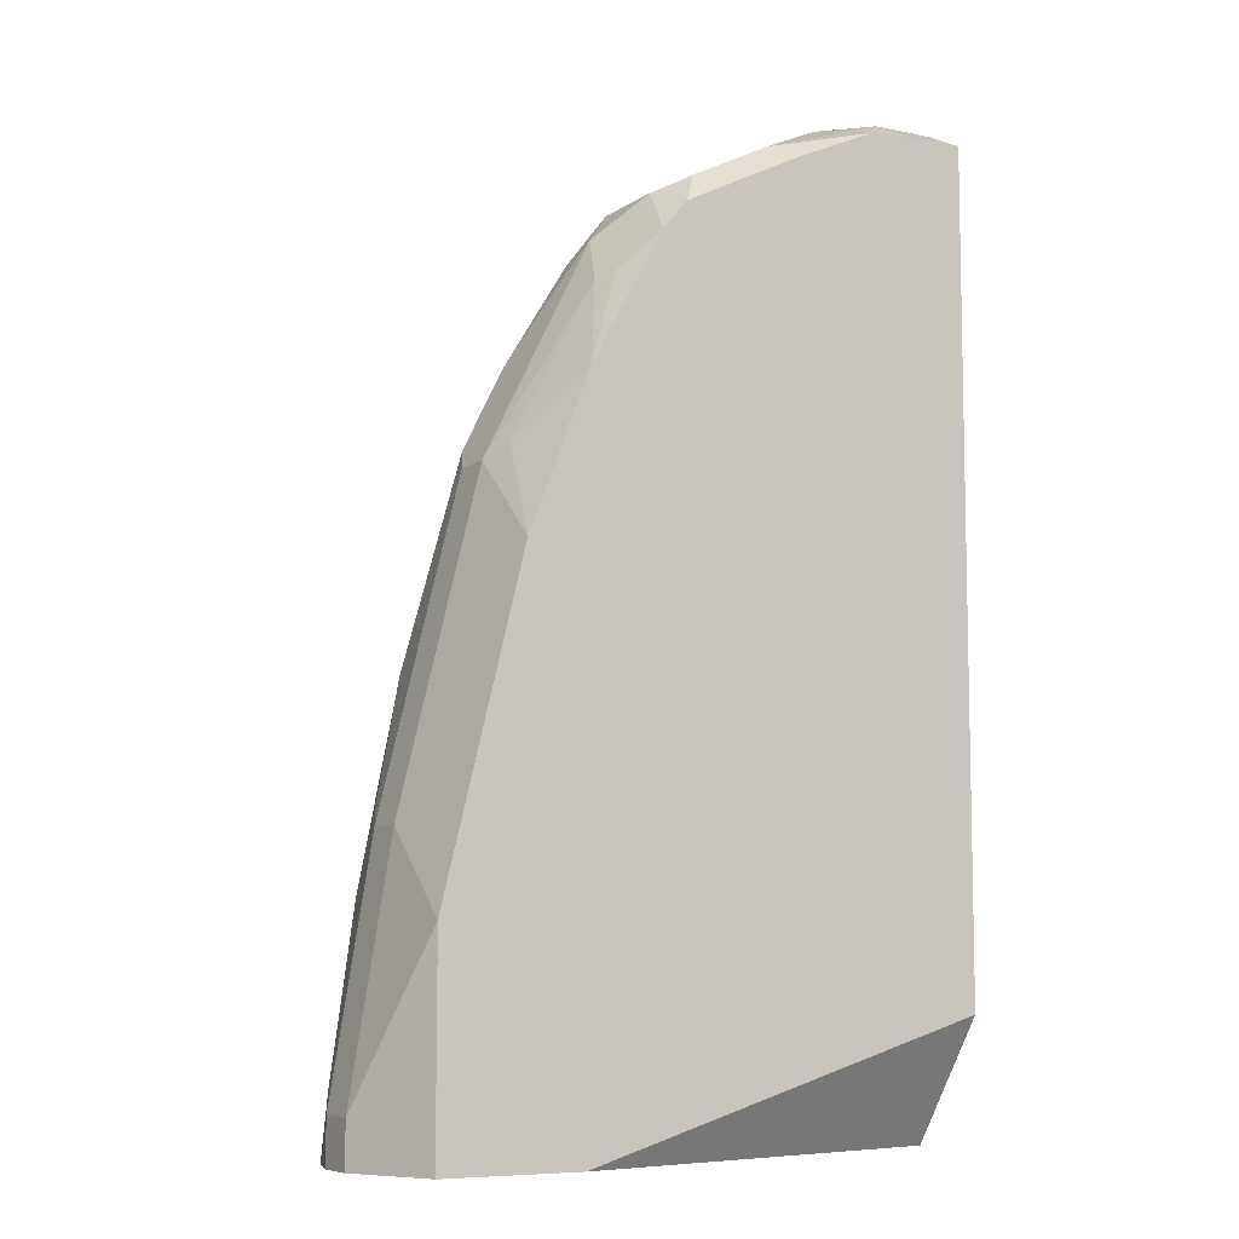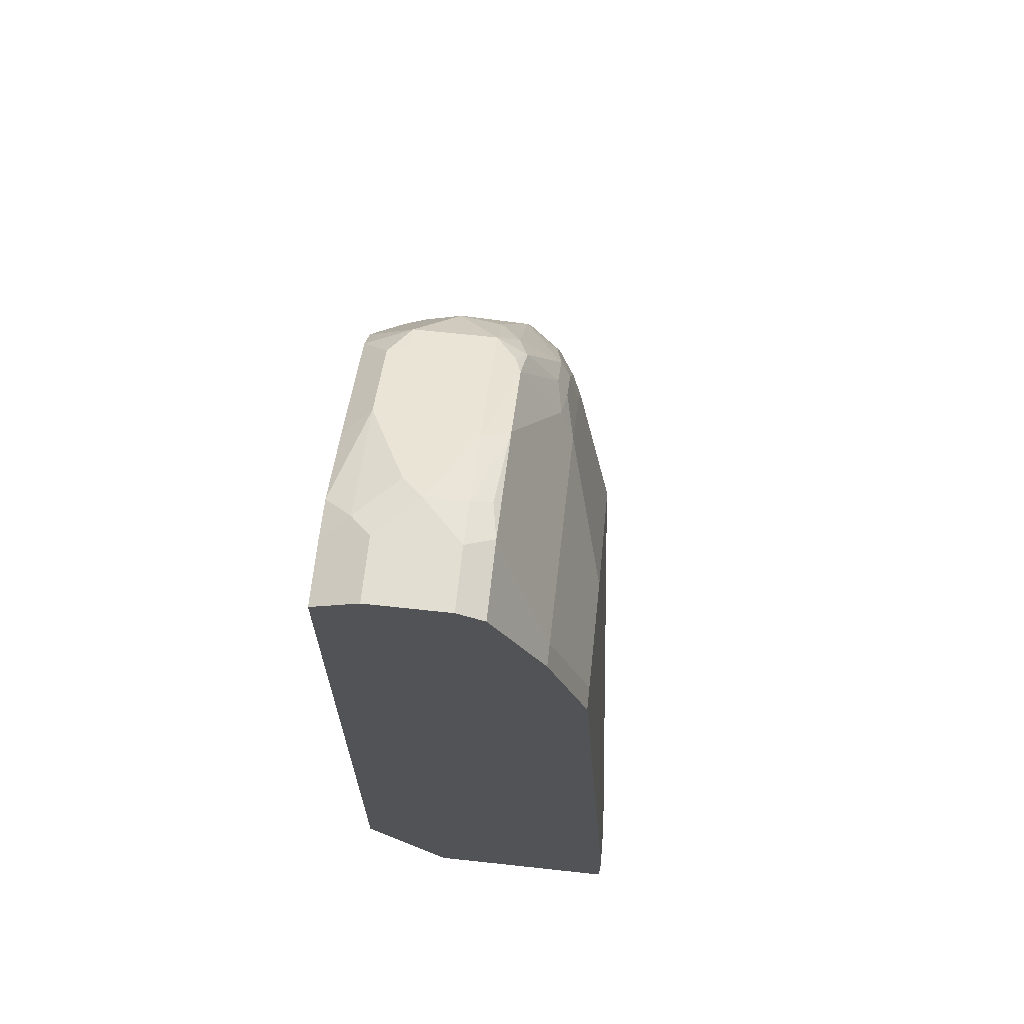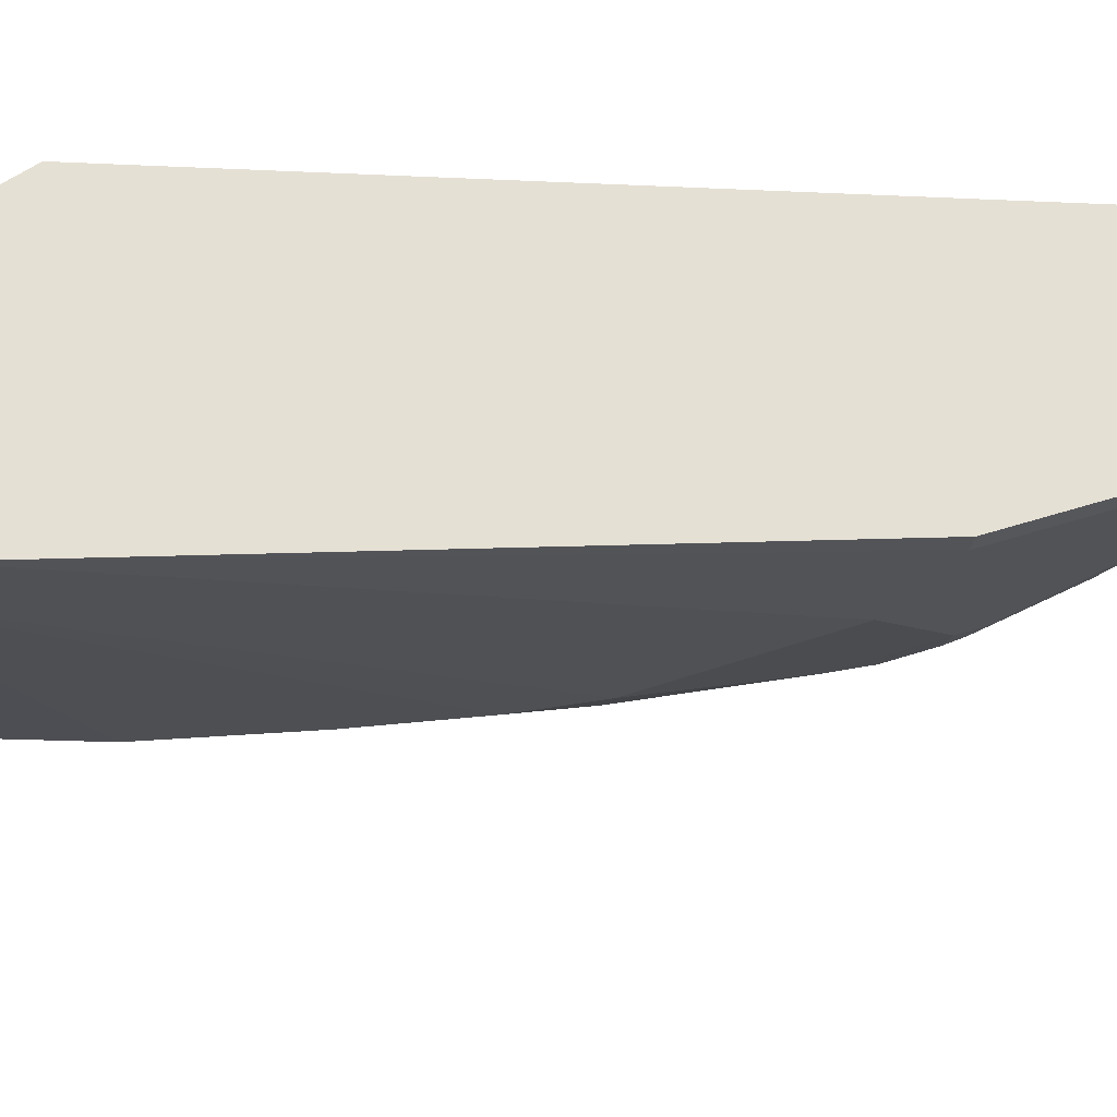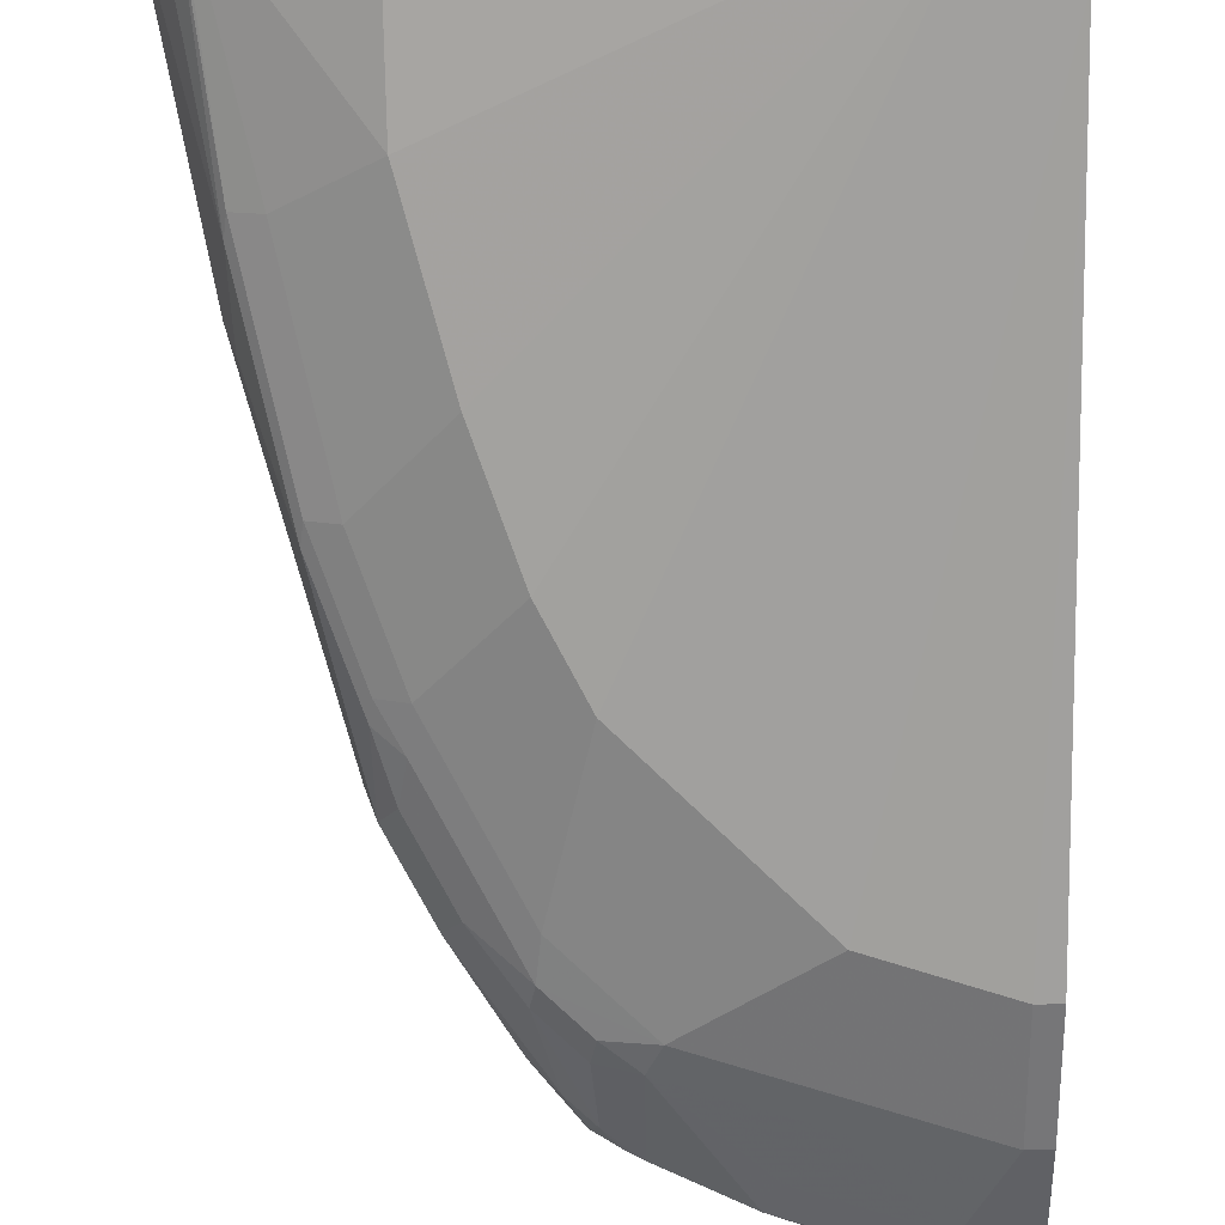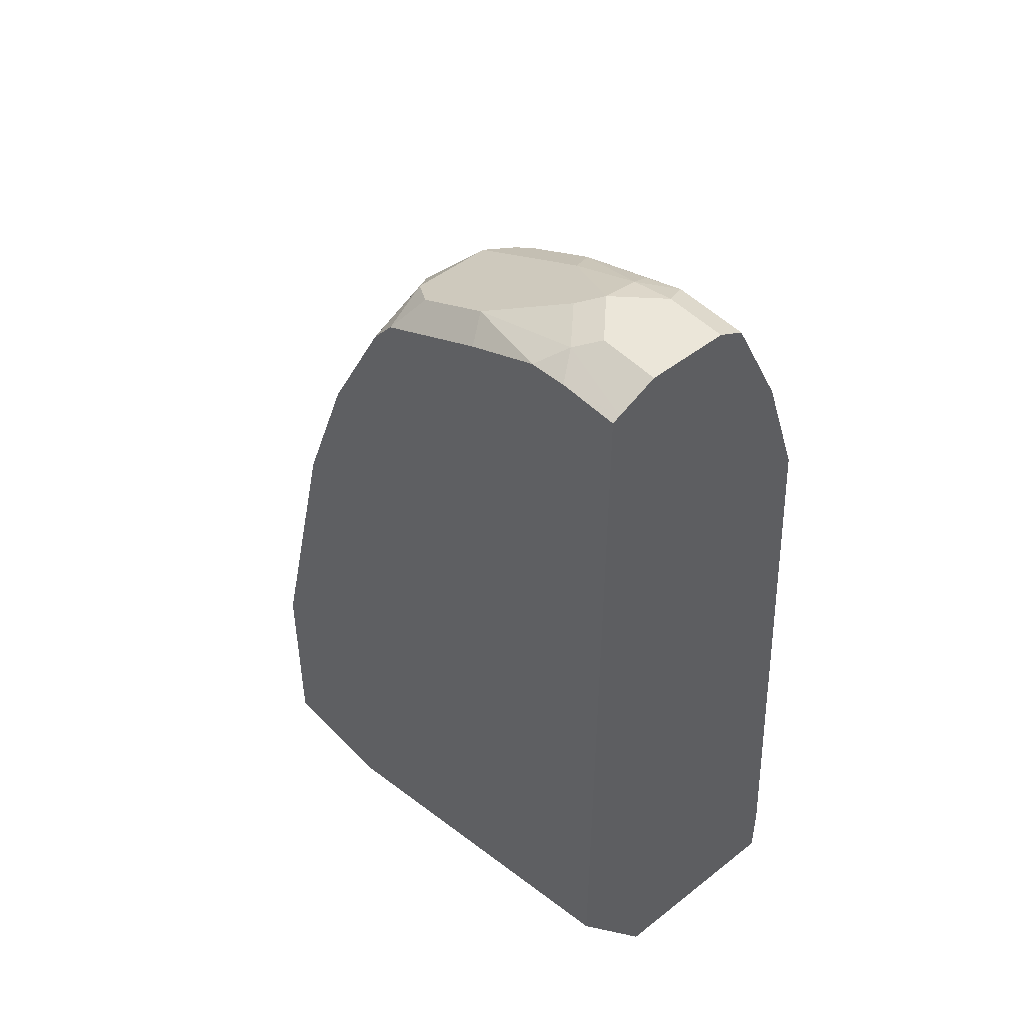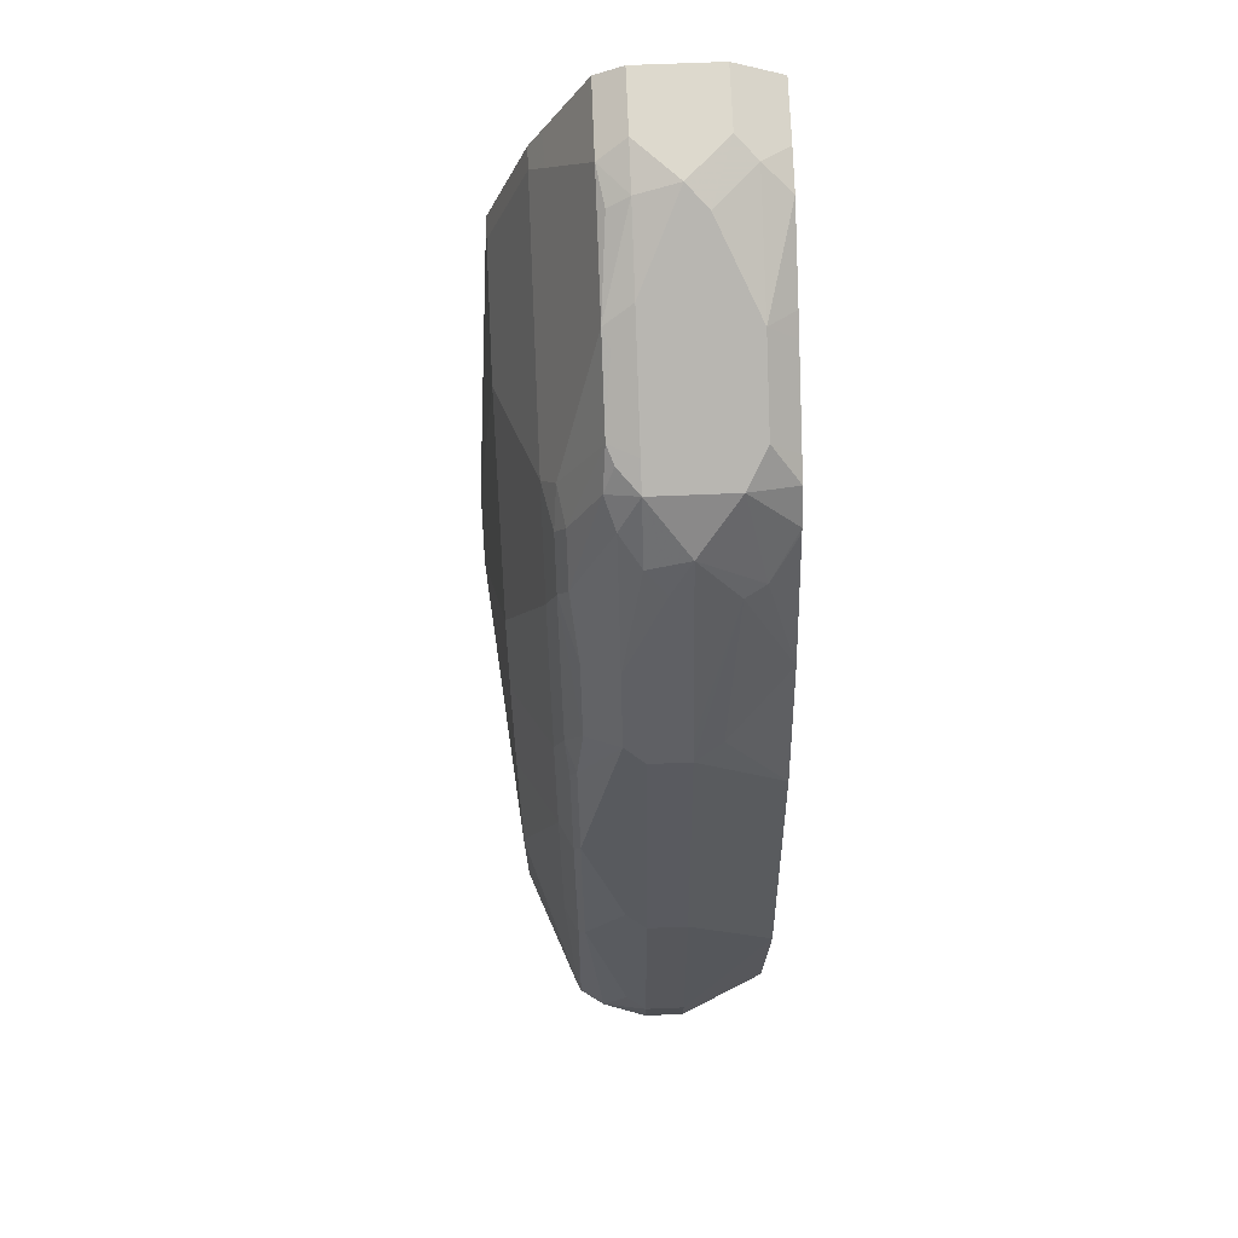
<metadata>
{"format":"obj","ext":"obj","renderer":"f3d","projection":"perspective","resolution":1024,"background":"white","views":[{"elev":-7.8,"azim":150.1,"up":"+Z"},{"elev":67.9,"azim":-83.8,"up":"+Z"},{"elev":-23.6,"azim":-94.5,"up":"+Y"},{"elev":-75.3,"azim":-178.9,"up":"+Y"},{"elev":48.0,"azim":-131.4,"up":"+Z"},{"elev":71.9,"azim":87.7,"up":"+Z"}]}
</metadata>
<code>
v 0.05091 -0.228 0.9532
v 0.08292 -0.228 0.9532
v 0.05091 -0.1865 0.9532
v 0.05091 -0.2418 0.9463
v 0.08982 -0.2418 0.9463
v 0.1062 -0.228 0.9481
v 0.1036 -0.2072 0.9532
v 0.08292 -0.1865 0.9532
v 0.09327 -0.1761 0.9481
v 0.05091 -0.1664 0.9432
v 0.05091 -0.243 0.9438
v 0.08292 -0.2487 0.9325
v 0.152 -0.2418 0.9256
v 0.1088 -0.2383 0.9429
v 0.1451 -0.228 0.9325
v 0.114 -0.1969 0.9481
v 0.2003 -0.228 0.9049
v 0.2003 -0.1865 0.9049
v 0.1451 -0.1865 0.9325
v 0.1554 -0.1761 0.9273
v 0.1036 -0.1624 0.939
v 0.08292 -0.1624 0.9412
v 0.05091 -0.1624 0.9412
v 0.05091 -0.2625 0.9049
v 0.06908 -0.2625 0.9049
v 0.1313 -0.2625 0.8842
v 0.1451 -0.2487 0.9118
v 0.1934 -0.2625 0.8634
v 0.1934 -0.2418 0.9049
v 0.1606 -0.2383 0.9221
v 0.2141 -0.228 0.8979
v 0.2141 -0.1865 0.8979
v 0.1969 -0.1761 0.9066
v 0.1865 -0.1624 0.8997
v 0.1557 -0.1624 0.9151
v 0.1451 -0.1624 0.9204
v 0.05091 -0.1624 0.5171
v 0.05091 -0.2694 0.891
v 0.06218 -0.2694 0.891
v 0.1244 -0.2694 0.8703
v 0.1865 -0.2694 0.8496
v 0.2098 -0.2642 0.8496
v 0.2124 -0.259 0.8599
v 0.2098 -0.2435 0.891
v 0.202 -0.2383 0.9014
v 0.2227 -0.2383 0.8807
v 0.2357 -0.228 0.8703
v 0.2348 -0.2072 0.8772
v 0.2083 -0.1624 0.8888
v 0.2383 -0.1761 0.8548
v 0.2211 -0.1624 0.8737
v 0.1971 -0.1624 0.8944
v 0.2607 -0.1624 0.4537
v 0.05091 -0.2072 0.4537
v 0.05091 -0.2901 0.8289
v 0.06218 -0.2901 0.8289
v 0.1244 -0.2901 0.8082
v 0.2279 -0.2694 0.8082
v 0.2305 -0.2642 0.8289
v 0.2331 -0.259 0.8392
v 0.2486 -0.2487 0.8289
v 0.2642 -0.2383 0.8185
v 0.2435 -0.2176 0.8599
v 0.2417 -0.2072 0.8634
v 0.2435 -0.1865 0.8522
v 0.2225 -0.1624 0.8714
v 0.2589 -0.1624 0.8048
v 0.3315 -0.1624 0.4537
v 0.05091 -0.3108 0.4537
v 0.05091 -0.3108 0.4879
v 0.08292 -0.3108 0.4559
v 0.1865 -0.2901 0.746
v 0.2072 -0.2901 0.7252
v 0.2279 -0.2901 0.6839
v 0.2694 -0.2694 0.7252
v 0.2556 -0.2556 0.8082
v 0.272 -0.2642 0.746
v 0.2763 -0.2556 0.7667
v 0.2694 -0.228 0.8082
v 0.2849 -0.2383 0.7771
v 0.2694 -0.2072 0.8082
v 0.2832 -0.2072 0.7805
v 0.2901 -0.2072 0.7667
v 0.2832 -0.1934 0.7736
v 0.2901 -0.1624 0.7252
v 0.3523 -0.2072 0.4537
v 0.3315 -0.1624 0.5595
v 0.08292 -0.3108 0.4537
v 0.2694 -0.2901 0.5388
v 0.2486 -0.2901 0.6217
v 0.2901 -0.2694 0.6632
v 0.2832 -0.2625 0.7252
v 0.2849 -0.259 0.7356
v 0.3056 -0.259 0.6735
v 0.3108 -0.2487 0.6632
v 0.3108 -0.228 0.6839
v 0.2901 -0.228 0.7667
v 0.3108 -0.2072 0.6839
v 0.3108 -0.1624 0.6424
v 0.3523 -0.228 0.4537
v 0.3523 -0.2072 0.4766
v 0.3315 -0.2072 0.601
v 0.2694 -0.2901 0.4537
v 0.3108 -0.2694 0.5595
v 0.3339 -0.2647 0.4537
v 0.3039 -0.2625 0.6632
v 0.3246 -0.2625 0.5595
v 0.3264 -0.259 0.5699
v 0.3264 -0.2383 0.6113
v 0.3315 -0.228 0.601
v 0.3523 -0.228 0.4766
v 0.345 -0.2508 0.4537
v 0.3353 -0.264 0.4537
v 0.3368 -0.2631 0.4537
v 0.3471 -0.2383 0.487
v 0.3315 -0.2487 0.5595
f 59 77 78
f 63 79 81
f 62 80 79
f 62 78 80
f 60 76 61
f 62 79 63
f 61 76 62
f 59 78 76
f 63 81 64
f 62 76 78
f 64 81 65
f 68 87 101
f 71 90 74
f 65 82 83
f 65 83 84
f 65 84 67
f 67 84 85
f 68 101 86
f 69 88 71
f 69 71 70
f 71 88 103
f 71 103 89
f 59 76 60
f 71 89 90
f 65 81 82
f 58 77 59
f 53 112 114
f 58 74 75
f 47 63 48
f 71 74 73
f 47 62 63
f 48 63 64
f 48 64 65
f 48 65 50
f 50 66 51
f 50 65 67
f 50 67 66
f 53 68 86
f 53 86 100
f 53 100 112
f 53 114 113
f 53 113 105
f 53 105 103
f 53 103 88
f 53 88 69
f 53 69 54
f 55 70 56
f 56 70 57
f 57 70 71
f 57 71 72
f 57 72 58
f 58 72 73
f 58 73 74
f 58 75 77
f 71 73 72
f 92 94 93
f 74 90 91
f 91 107 106
f 92 106 94
f 94 106 107
f 94 107 108
f 94 108 109
f 94 109 110
f 94 110 95
f 95 110 96
f 96 110 102
f 96 102 98
f 100 111 112
f 101 102 110
f 101 110 111
f 104 105 107
f 105 113 107
f 107 113 114
f 107 114 108
f 108 114 112
f 108 112 115
f 108 115 111
f 108 111 116
f 108 116 110
f 108 110 109
f 110 116 111
f 46 62 47
f 91 104 107
f 74 91 75
f 89 105 104
f 89 91 90
f 75 91 106
f 75 106 92
f 75 92 77
f 77 92 93
f 77 93 78
f 78 93 80
f 79 80 81
f 80 93 94
f 80 94 95
f 80 95 96
f 80 96 97
f 80 97 83
f 111 115 112
f 80 82 81
f 83 97 96
f 83 96 98
f 83 98 99
f 83 99 85
f 83 85 84
f 86 101 111
f 86 111 100
f 87 102 101
f 87 99 98
f 87 98 102
f 89 104 91
f 89 103 105
f 46 61 62
f 80 83 82
f 44 60 46
f 7 16 8
f 7 15 17
f 7 17 18
f 7 18 19
f 7 19 16
f 8 16 9
f 9 16 20
f 9 20 21
f 9 21 22
f 9 22 10
f 10 22 23
f 11 24 25
f 11 25 12
f 12 25 26
f 12 26 28
f 12 28 27
f 13 27 28
f 13 28 29
f 13 29 30
f 13 30 15
f 15 30 29
f 15 29 17
f 16 19 20
f 17 29 31
f 17 31 32
f 6 15 7
f 17 32 18
f 6 13 15
f 5 14 6
f 46 60 61
f 1 2 7
f 1 7 8
f 1 8 3
f 1 3 10
f 1 10 23
f 1 23 37
f 1 37 54
f 1 54 69
f 1 69 70
f 1 70 55
f 1 55 38
f 1 38 24
f 1 24 11
f 1 11 4
f 1 4 5
f 1 5 2
f 2 5 6
f 2 6 7
f 3 8 9
f 3 9 10
f 4 11 5
f 5 11 12
f 5 12 27
f 5 13 14
f 6 14 13
f 18 32 33
f 5 27 13
f 18 20 19
f 29 45 31
f 29 43 44
f 31 45 44
f 31 44 46
f 31 46 47
f 31 47 48
f 31 48 32
f 32 49 33
f 32 48 50
f 32 50 51
f 32 51 49
f 29 44 45
f 33 49 52
f 38 55 56
f 38 56 39
f 39 56 57
f 39 57 40
f 40 57 41
f 41 57 58
f 41 58 59
f 41 59 42
f 42 59 43
f 43 59 60
f 18 33 20
f 37 53 54
f 28 43 29
f 33 52 34
f 28 41 42
f 20 33 34
f 28 42 43
f 20 34 35
f 20 35 36
f 20 36 21
f 21 36 35
f 21 35 34
f 21 34 52
f 21 52 49
f 21 49 51
f 21 51 66
f 21 66 67
f 21 67 85
f 43 60 44
f 25 39 40
f 21 99 87
f 21 87 68
f 21 68 53
f 21 53 37
f 21 37 23
f 21 23 22
f 24 38 39
f 24 39 25
f 26 41 28
f 25 40 26
f 21 85 99
f 26 40 41

</code>
